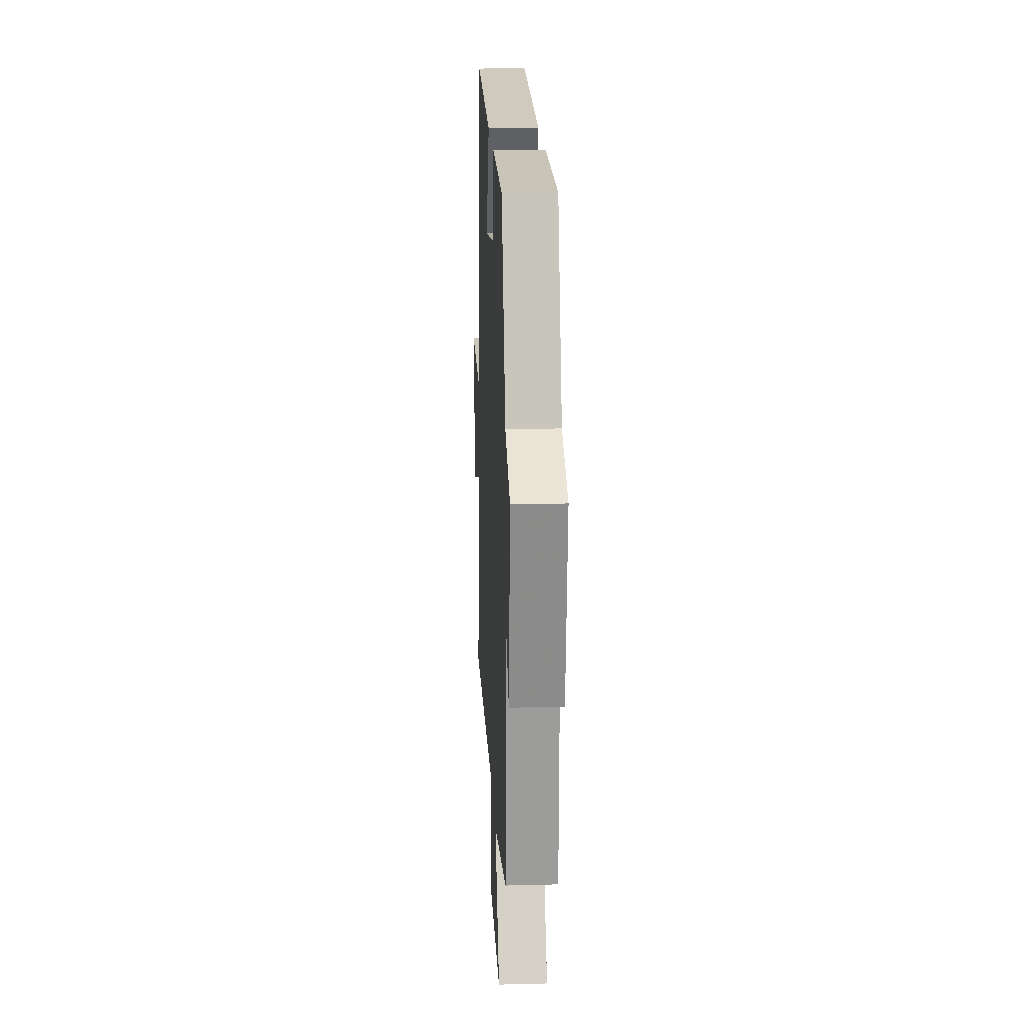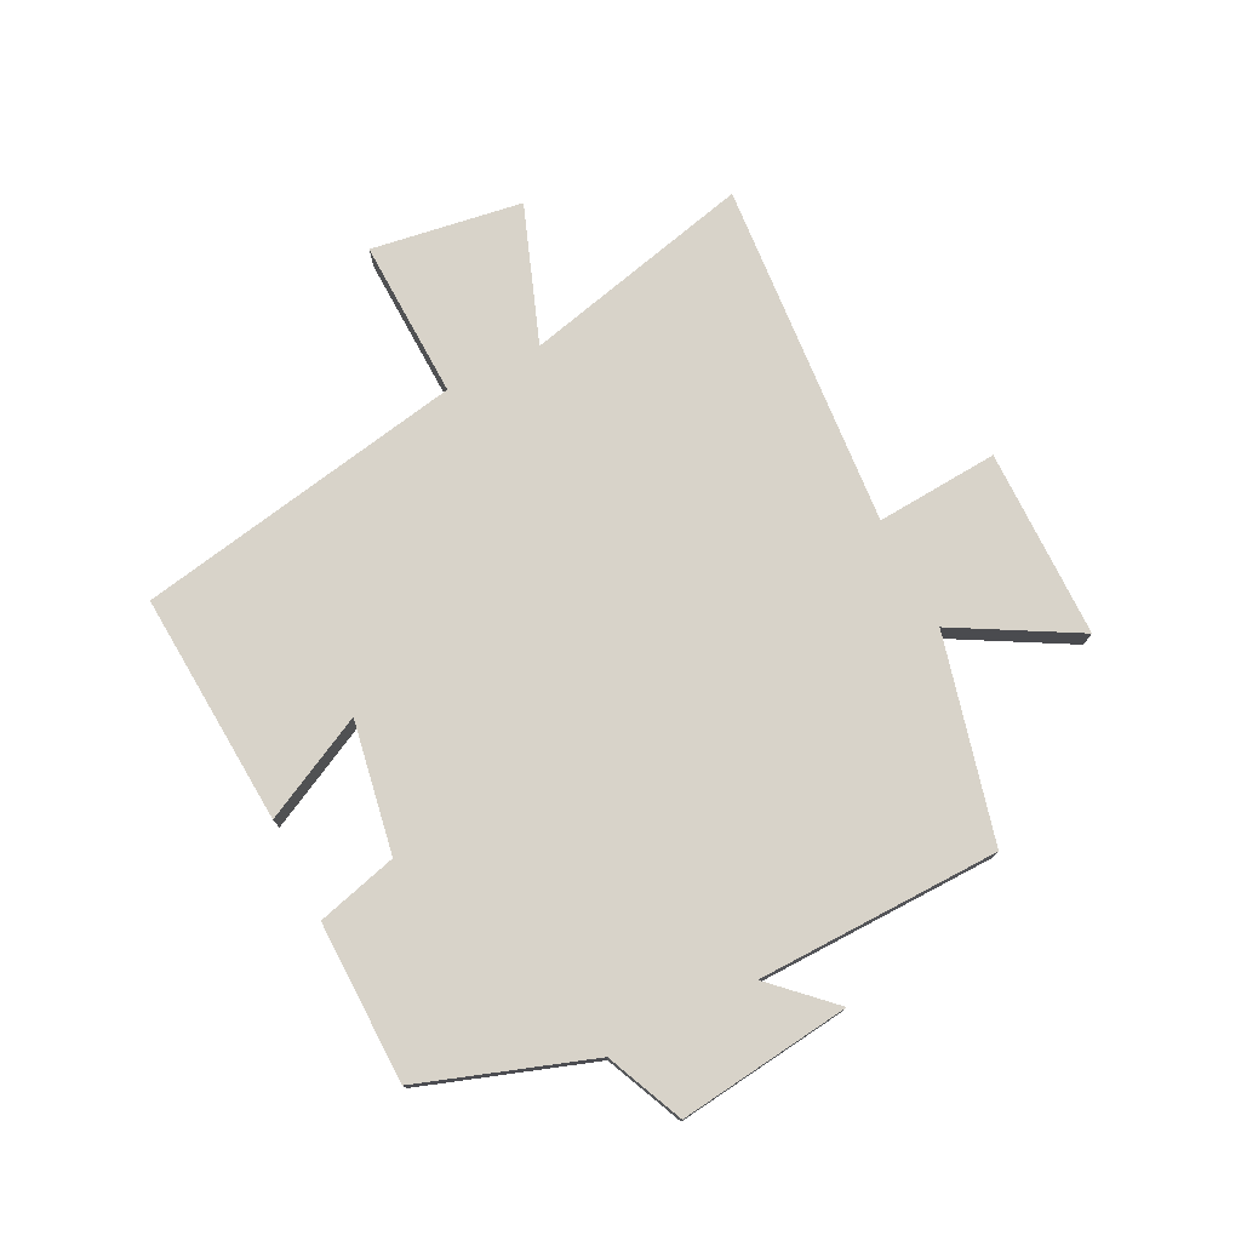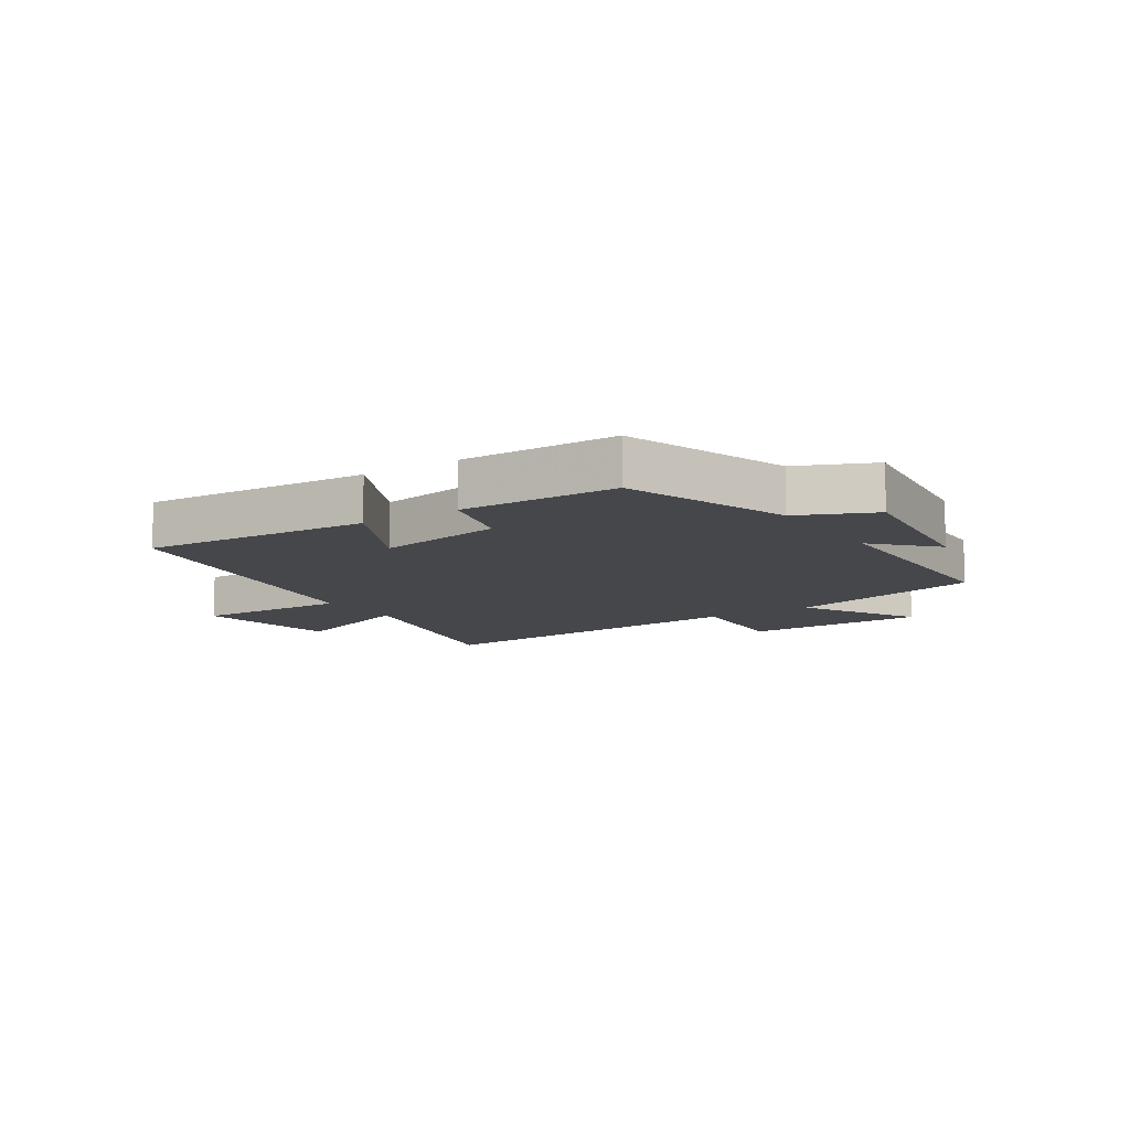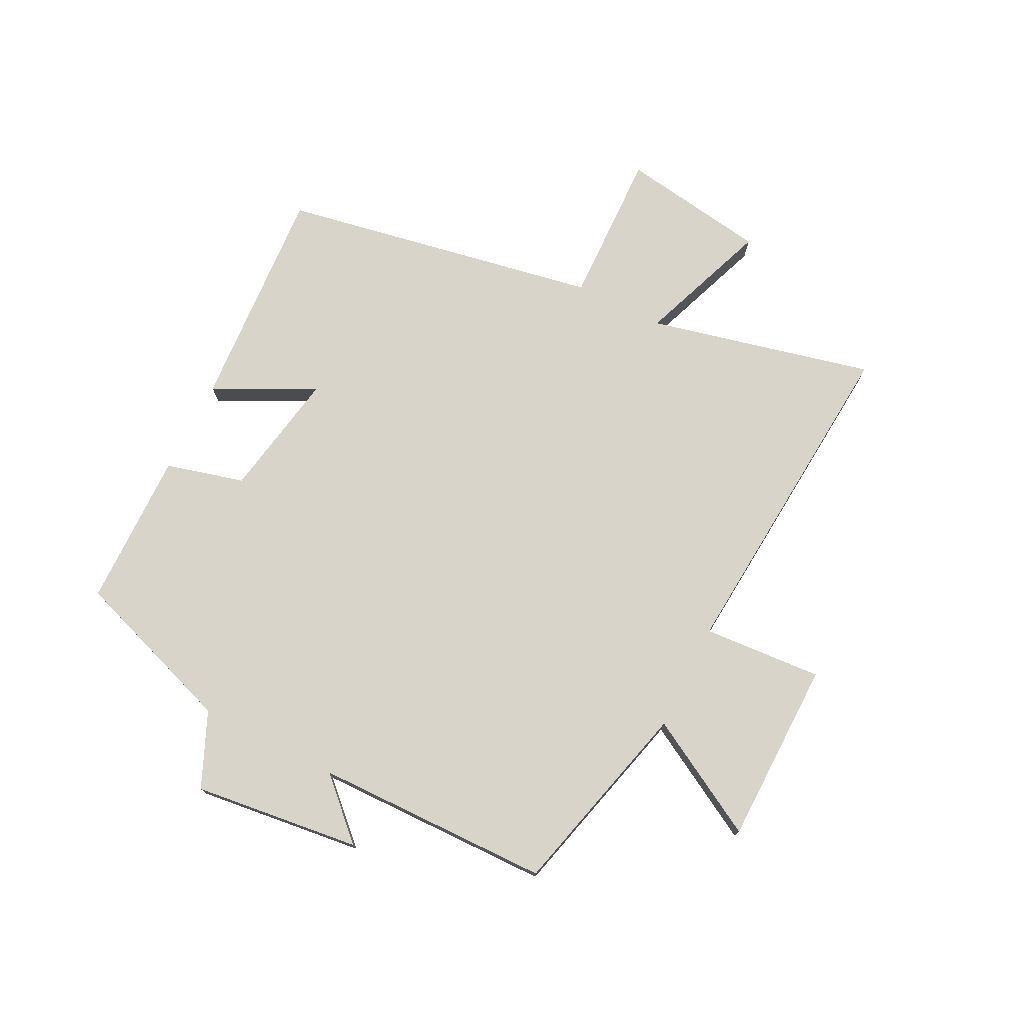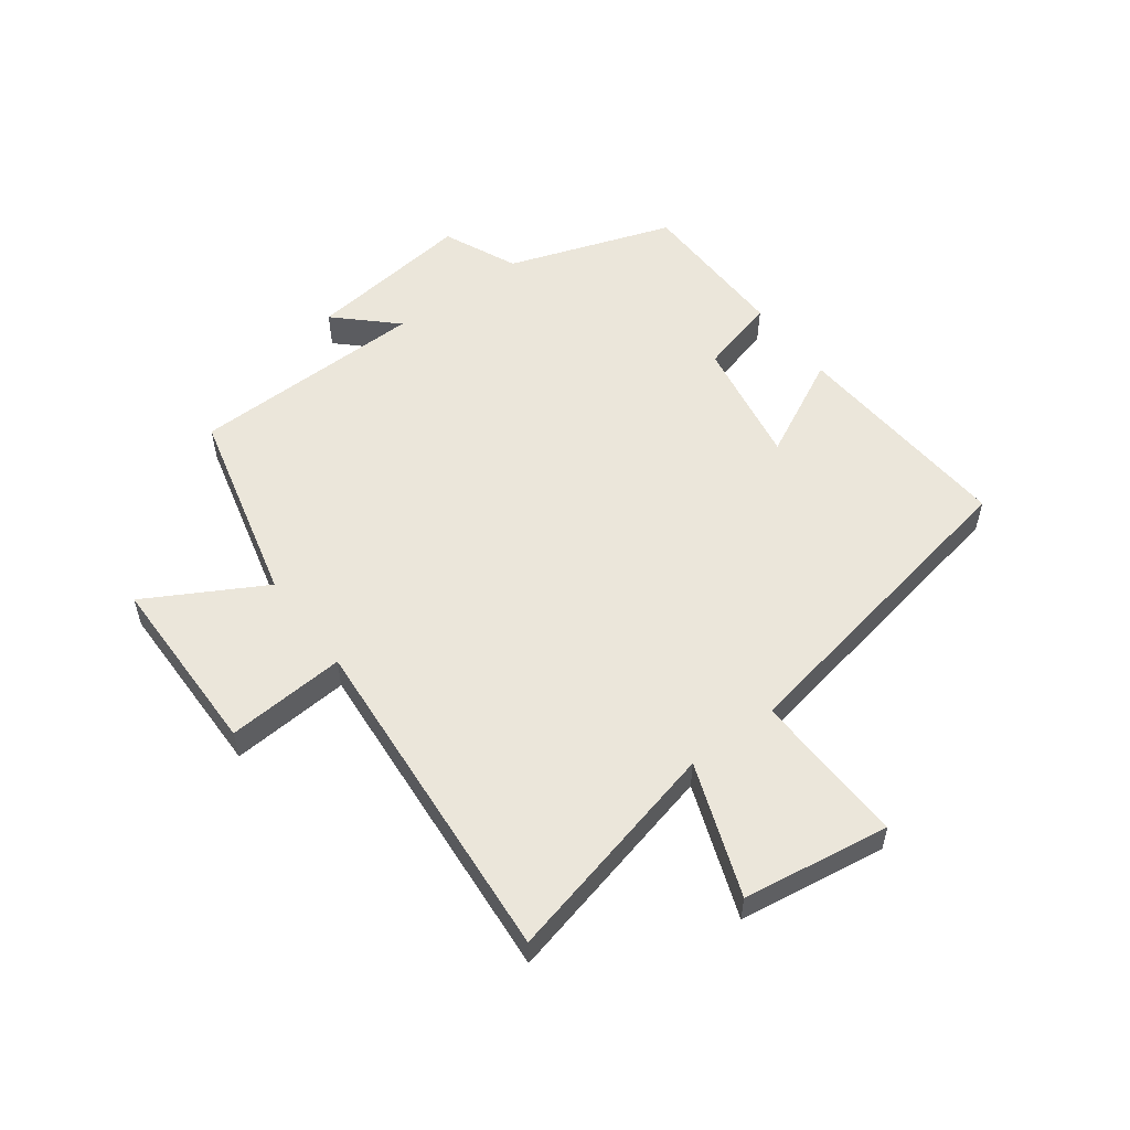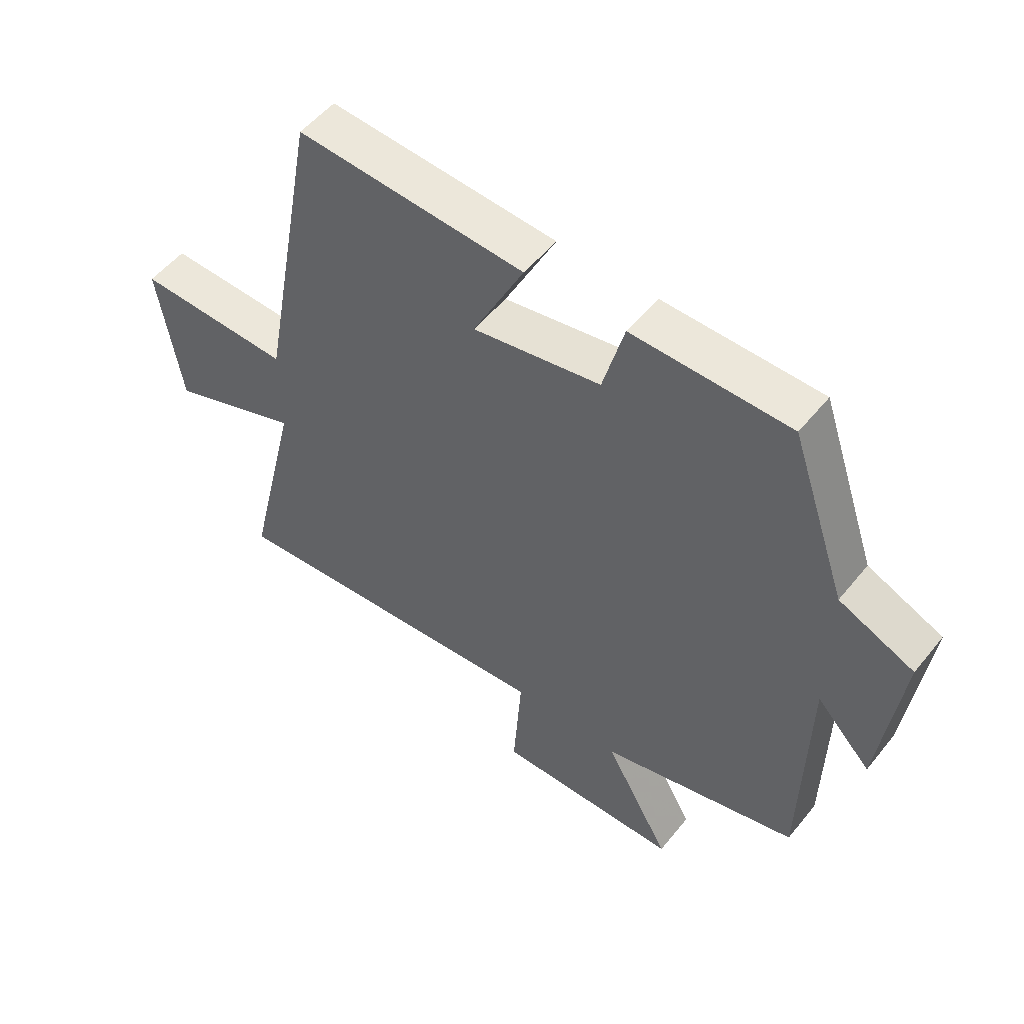
<metadata>
{"format":"obj","ext":"obj","renderer":"f3d","projection":"perspective","resolution":1024,"background":"white","views":[{"elev":19.3,"azim":87.3,"up":"+Z"},{"elev":75.8,"azim":63.2,"up":"+Y"},{"elev":-10.4,"azim":33.3,"up":"+Y"},{"elev":75.1,"azim":116.8,"up":"+Y"},{"elev":54.7,"azim":-126.8,"up":"+Y"},{"elev":52.9,"azim":37.9,"up":"+Z"}]}
</metadata>
<code>
v -0.401 0.07 0.525
v -0.021 0.07 0.5
v -0.106 0.07 0.331
v 0.108 0.07 0.369
v 0.143 0.07 0.5
v 0.405 0.07 0.496
v 0.5 0.07 0.22
v 0.625 0.07 0.165
v 0.591 0.07 -0.115
v 0.5 0.07 -0.02
v 0.493 0.07 -0.416
v 0.162 0.07 -0.5
v 0.272 0.07 -0.696
v -0.036 0.07 -0.7
v -0.022 0.07 -0.5
v -0.59 0.07 -0.545
v -0.5 0.07 -0.168
v -0.722 0.07 -0.25
v -0.76 0.07 -0.004
v -0.5 0.07 -0.012
v -0.401 0 0.525
v -0.021 0 0.5
v -0.106 0 0.331
v 0.108 0 0.369
v 0.143 0 0.5
v 0.405 0 0.496
v 0.5 0 0.22
v 0.625 0 0.165
v 0.591 0 -0.115
v 0.5 0 -0.02
v 0.493 0 -0.416
v 0.162 0 -0.5
v 0.272 0 -0.696
v -0.036 0 -0.7
v -0.022 0 -0.5
v -0.59 0 -0.545
v -0.5 0 -0.168
v -0.722 0 -0.25
v -0.76 0 -0.004
v -0.5 0 -0.012
f 17 18 19 20
f 17 20 1 2
f 15 16 17
f 12 13 14 15
f 10 11 12 15
f 10 15 17
f 7 8 9 10
f 4 5 6 7
f 3 4 7 10
f 17 2 3
f 3 10 17
f 40 39 38 37
f 22 21 40 37
f 37 36 35
f 35 34 33 32
f 35 32 31 30
f 37 35 30
f 30 29 28 27
f 27 26 25 24
f 30 27 24 23
f 23 22 37
f 37 30 23
f 1 21 22 2
f 2 22 23 3
f 3 23 24 4
f 4 24 25 5
f 5 25 26 6
f 6 26 27 7
f 7 27 28 8
f 8 28 29 9
f 9 29 30 10
f 10 30 31 11
f 11 31 32 12
f 12 32 33 13
f 13 33 34 14
f 14 34 35 15
f 15 35 36 16
f 16 36 37 17
f 17 37 38 18
f 18 38 39 19
f 19 39 40 20
f 20 40 21 1

</code>
